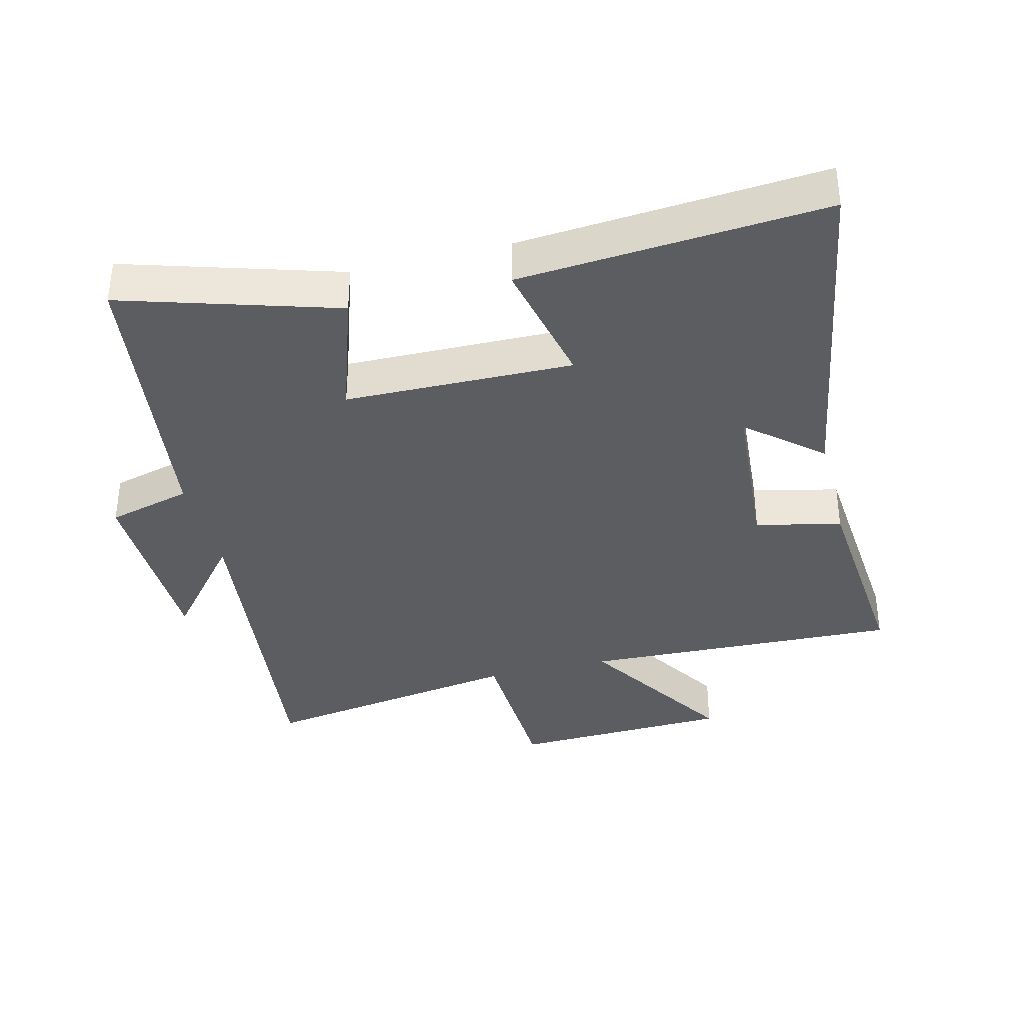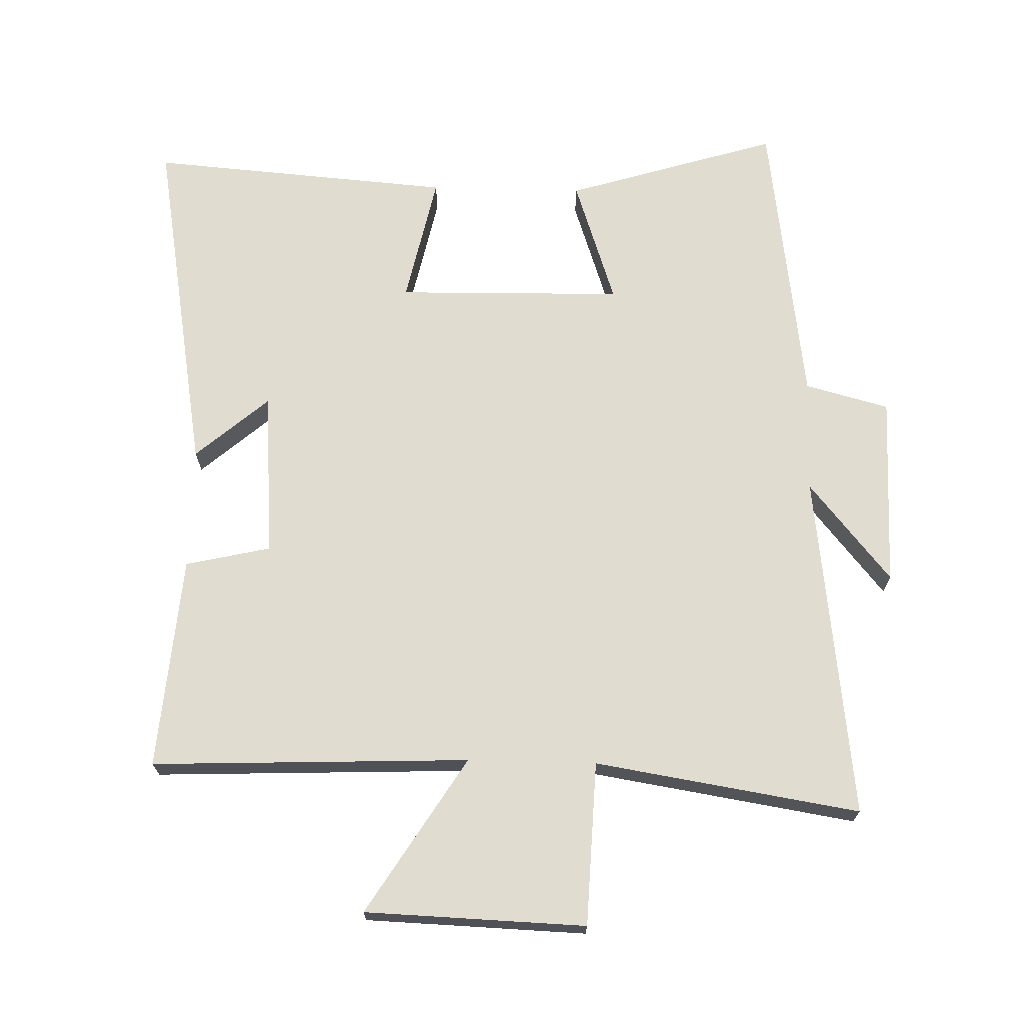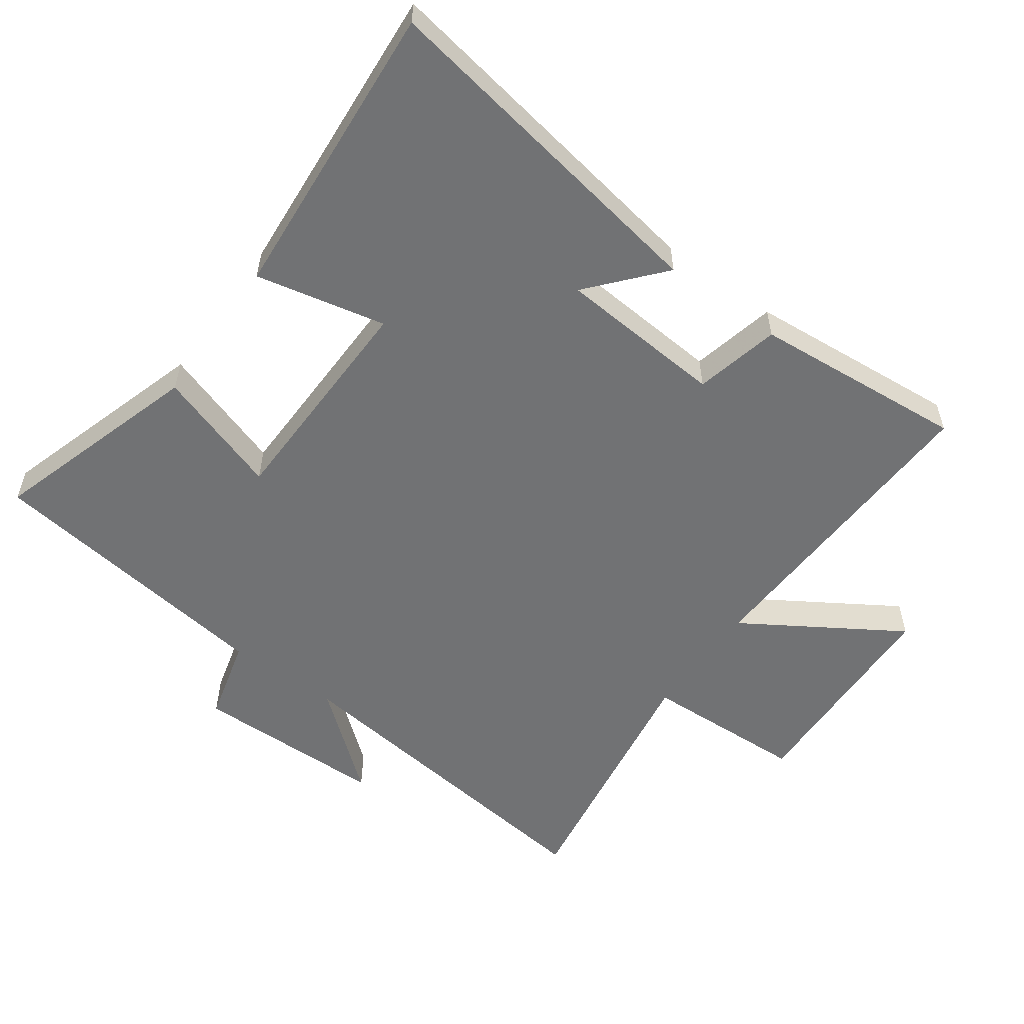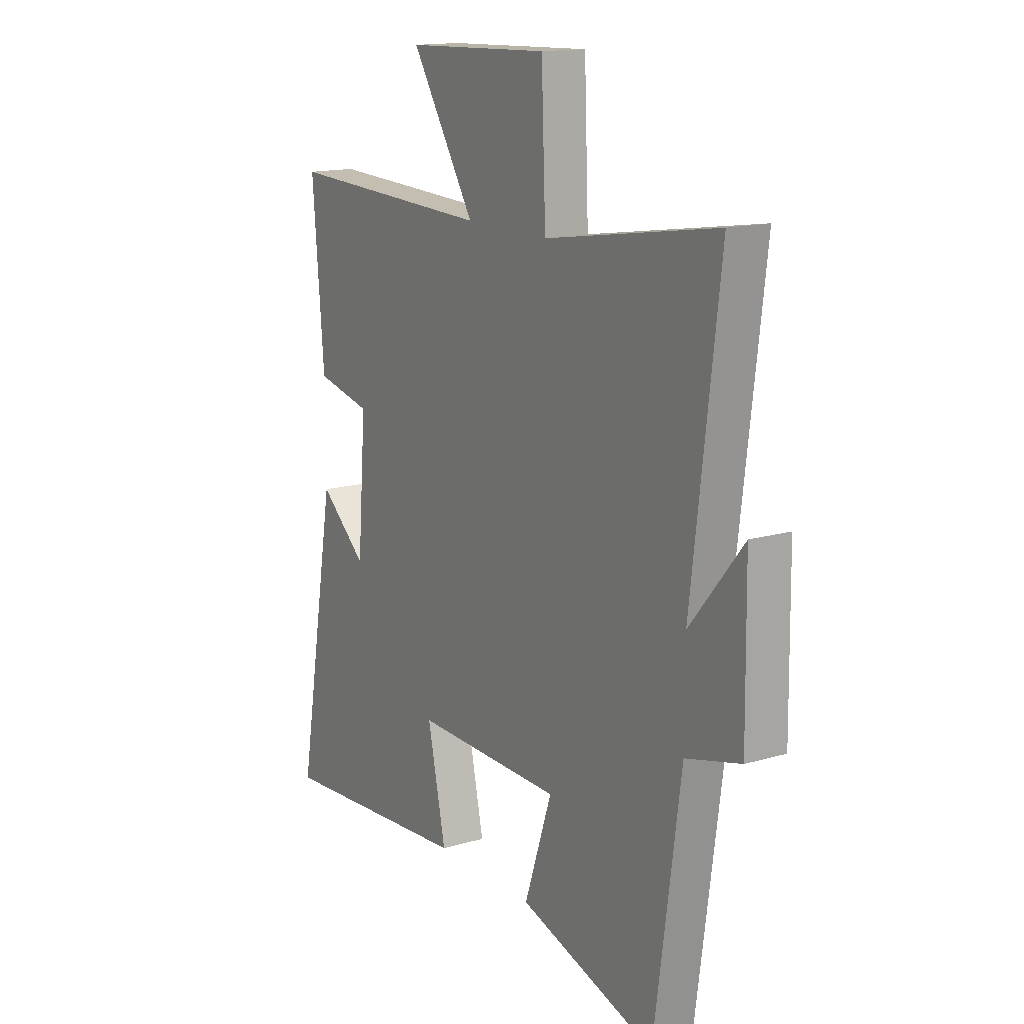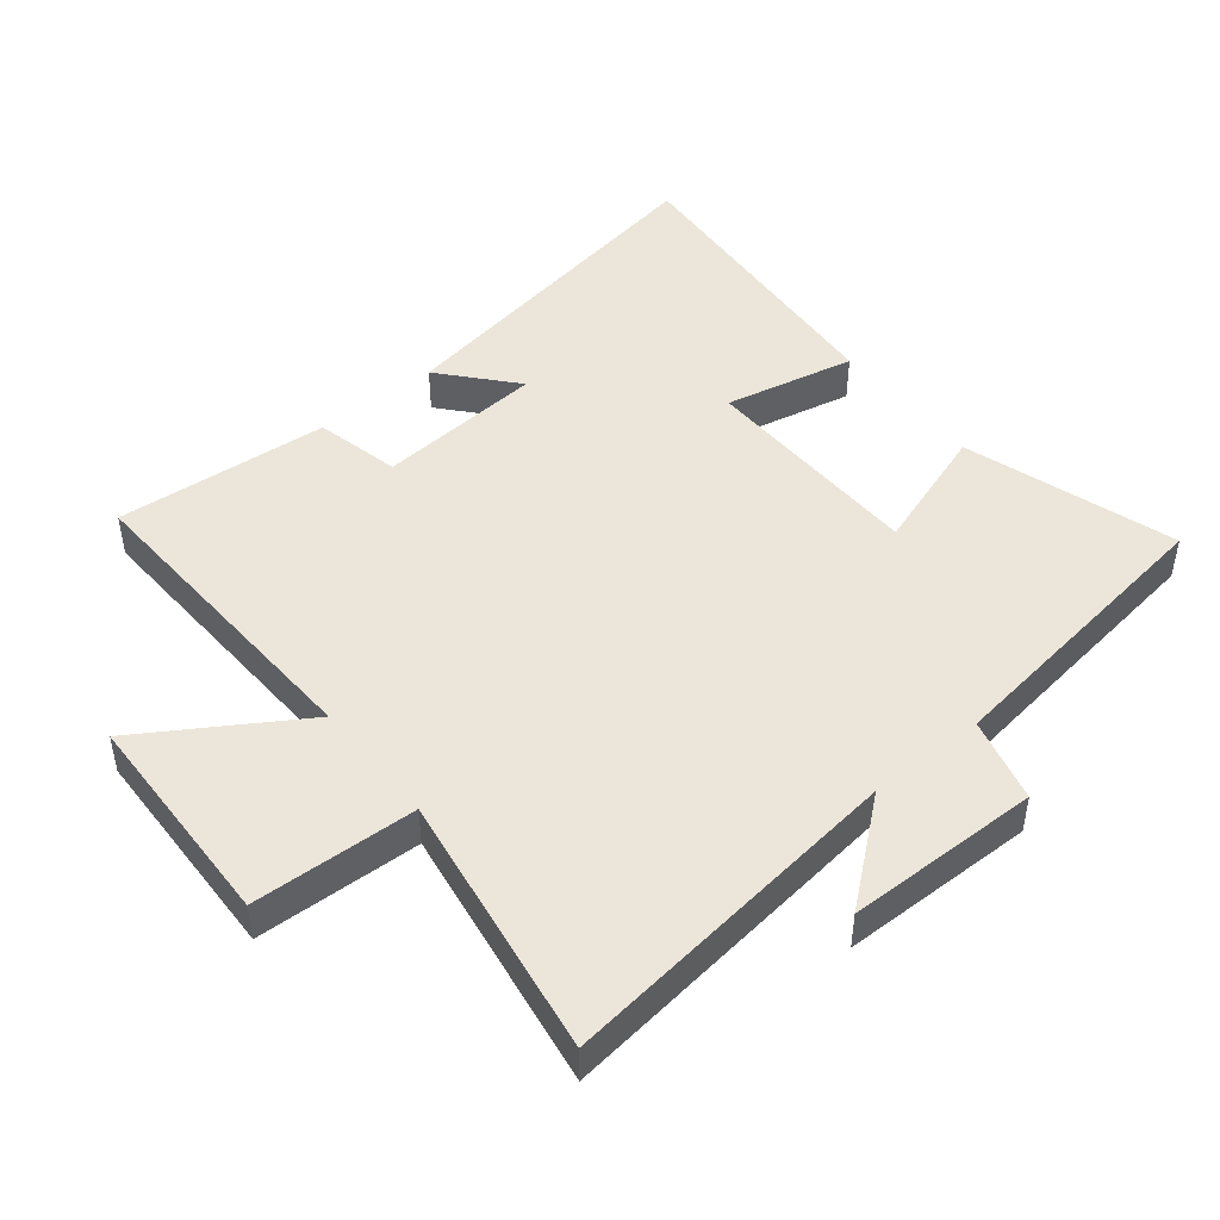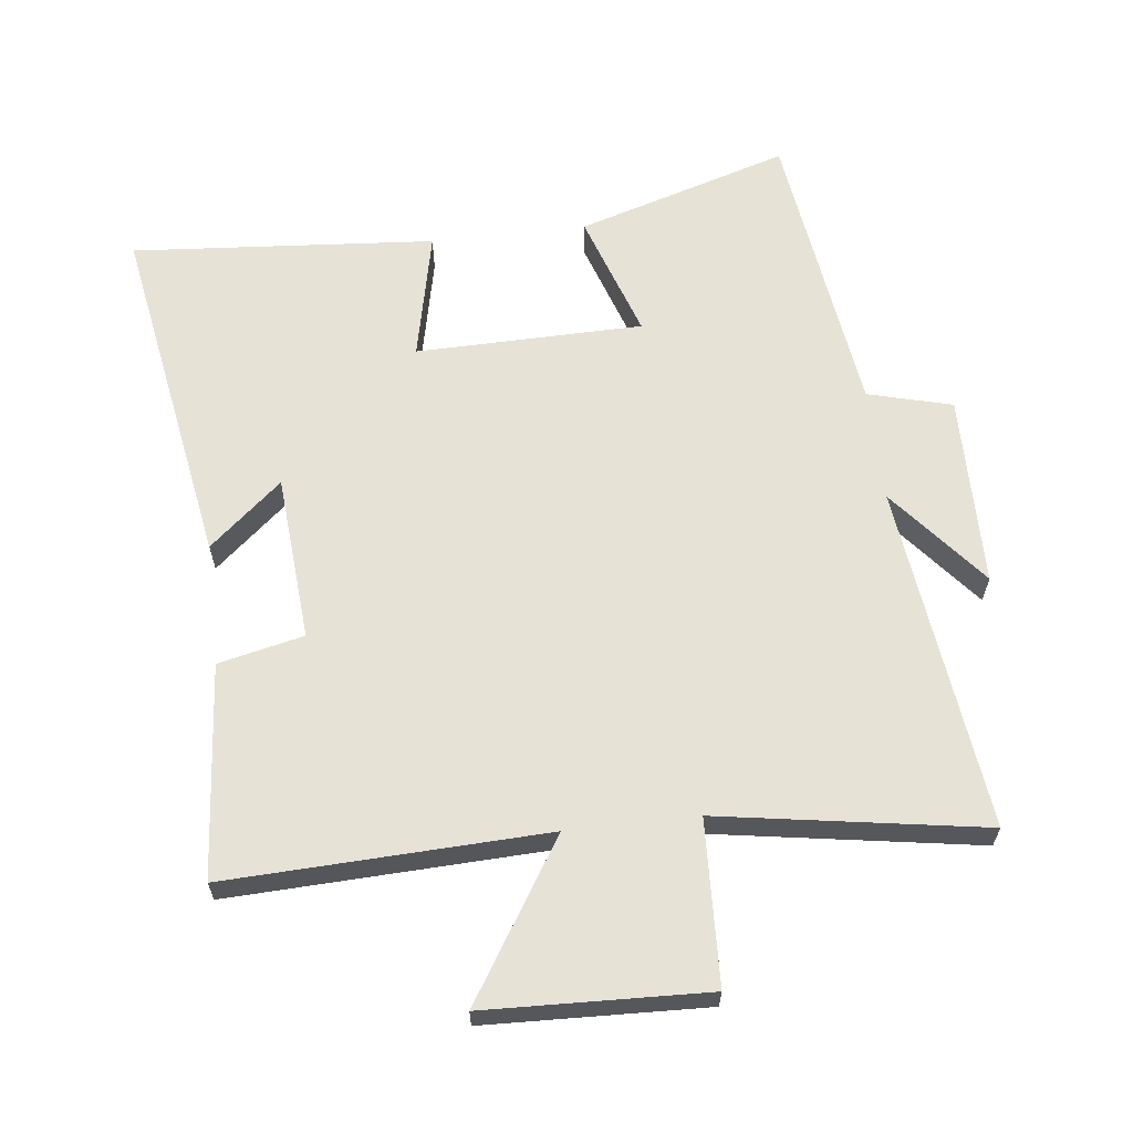
<metadata>
{"format":"obj","ext":"obj","renderer":"f3d","projection":"perspective","resolution":1024,"background":"white","views":[{"elev":-36.5,"azim":-165.8,"up":"+Y"},{"elev":69.6,"azim":1.5,"up":"+Y"},{"elev":-55.4,"azim":-125.7,"up":"+Y"},{"elev":15.1,"azim":57.9,"up":"+Z"},{"elev":46.8,"azim":51.0,"up":"+Y"},{"elev":62.9,"azim":-6.6,"up":"+Y"}]}
</metadata>
<code>
v 0.565 0.07 0.565
v 0.5 0.07 0.032
v 0.625 0.07 0.184
v 0.629 0.07 -0.112
v 0.5 0.07 -0.146
v 0.438 0.07 -0.6
v 0.113 0.07 -0.5
v 0.178 0.07 -0.306
v -0.17 0.07 -0.3
v -0.127 0.07 -0.5
v -0.593 0.07 -0.536
v -0.5 0.07 0.001
v -0.389 0.07 -0.095
v -0.369 0.07 0.161
v -0.5 0.07 0.191
v -0.527 0.07 0.519
v -0.039 0.07 0.5
v -0.189 0.07 0.739
v 0.149 0.07 0.751
v 0.159 0.07 0.5
v 0.565 0 0.565
v 0.5 0 0.032
v 0.625 0 0.184
v 0.629 0 -0.112
v 0.5 0 -0.146
v 0.438 0 -0.6
v 0.113 0 -0.5
v 0.178 0 -0.306
v -0.17 0 -0.3
v -0.127 0 -0.5
v -0.593 0 -0.536
v -0.5 0 0.001
v -0.389 0 -0.095
v -0.369 0 0.161
v -0.5 0 0.191
v -0.527 0 0.519
v -0.039 0 0.5
v -0.189 0 0.739
v 0.149 0 0.751
v 0.159 0 0.5
f 17 18 19 20
f 14 15 16 17
f 13 14 17 20
f 11 12 13
f 10 11 13
f 9 10 13
f 20 1 2
f 13 20 2
f 9 13 2
f 8 9 2
f 7 8 2
f 6 7 2
f 5 6 2
f 2 3 4 5
f 40 39 38 37
f 37 36 35 34
f 40 37 34 33
f 33 32 31
f 33 31 30
f 33 30 29
f 22 21 40
f 22 40 33
f 22 33 29
f 22 29 28
f 22 28 27
f 22 27 26
f 22 26 25
f 25 24 23 22
f 1 21 22 2
f 2 22 23 3
f 3 23 24 4
f 4 24 25 5
f 5 25 26 6
f 6 26 27 7
f 7 27 28 8
f 8 28 29 9
f 9 29 30 10
f 10 30 31 11
f 11 31 32 12
f 12 32 33 13
f 13 33 34 14
f 14 34 35 15
f 15 35 36 16
f 16 36 37 17
f 17 37 38 18
f 18 38 39 19
f 19 39 40 20
f 20 40 21 1

</code>
